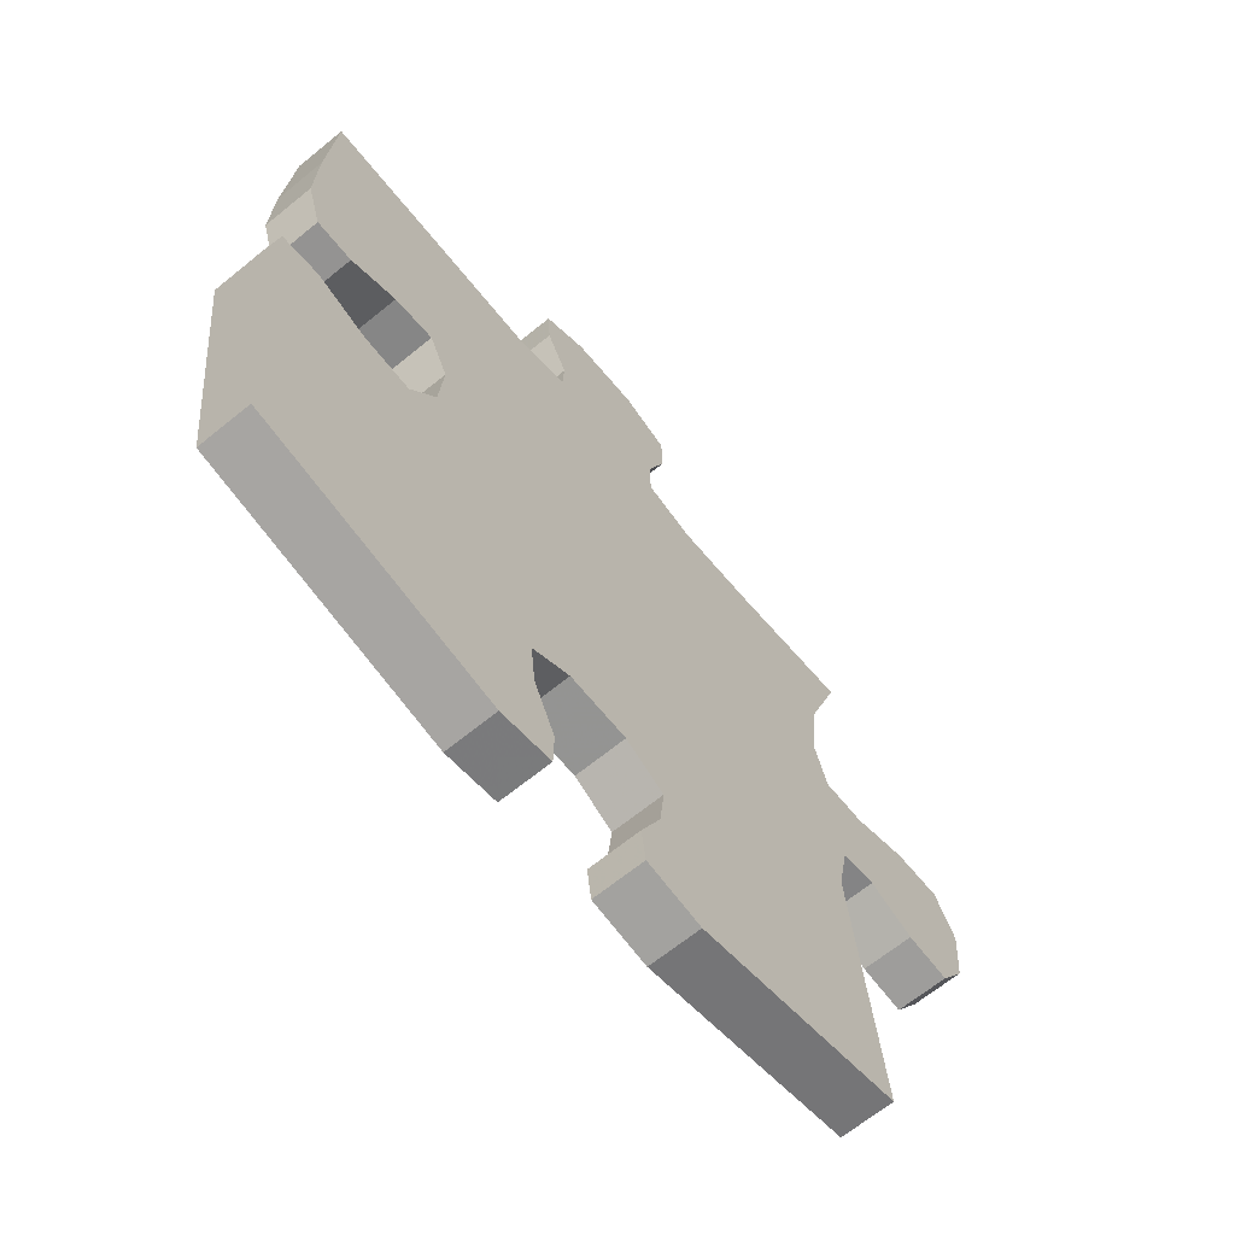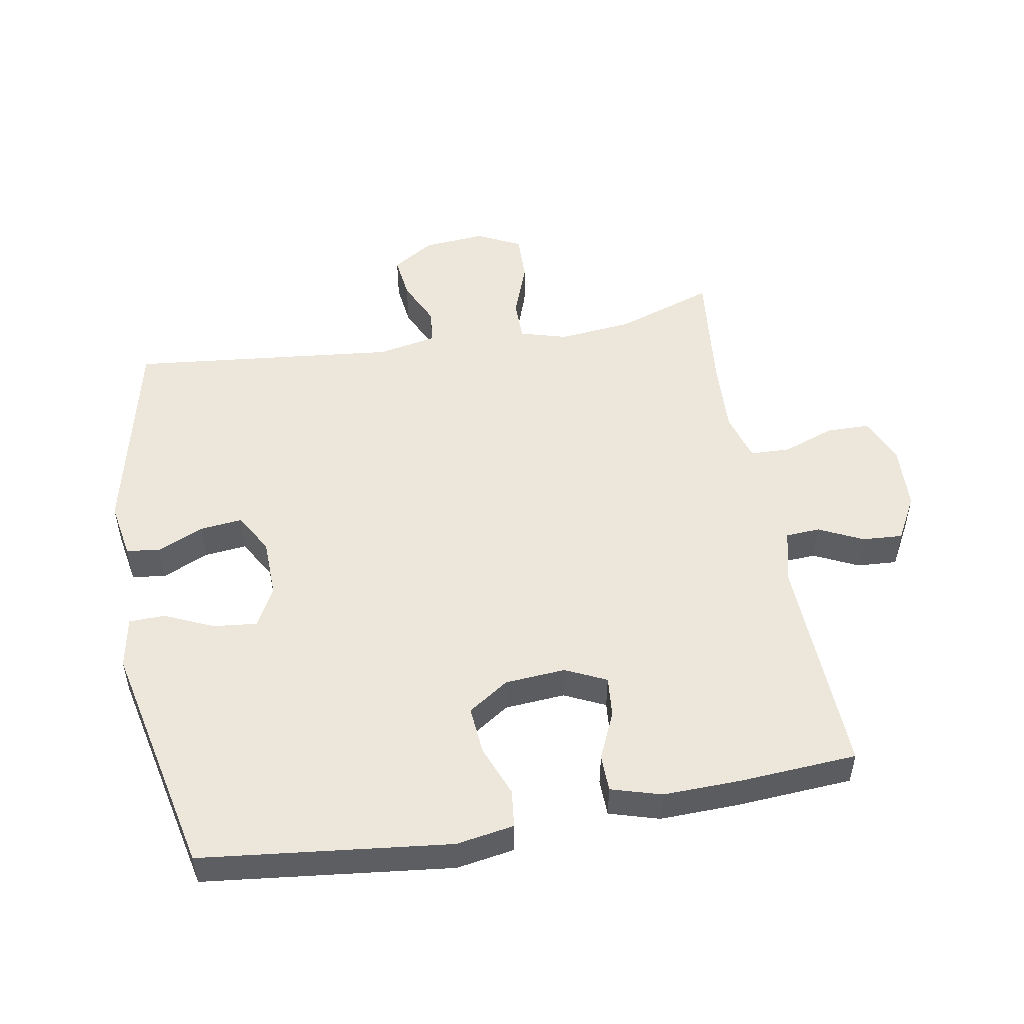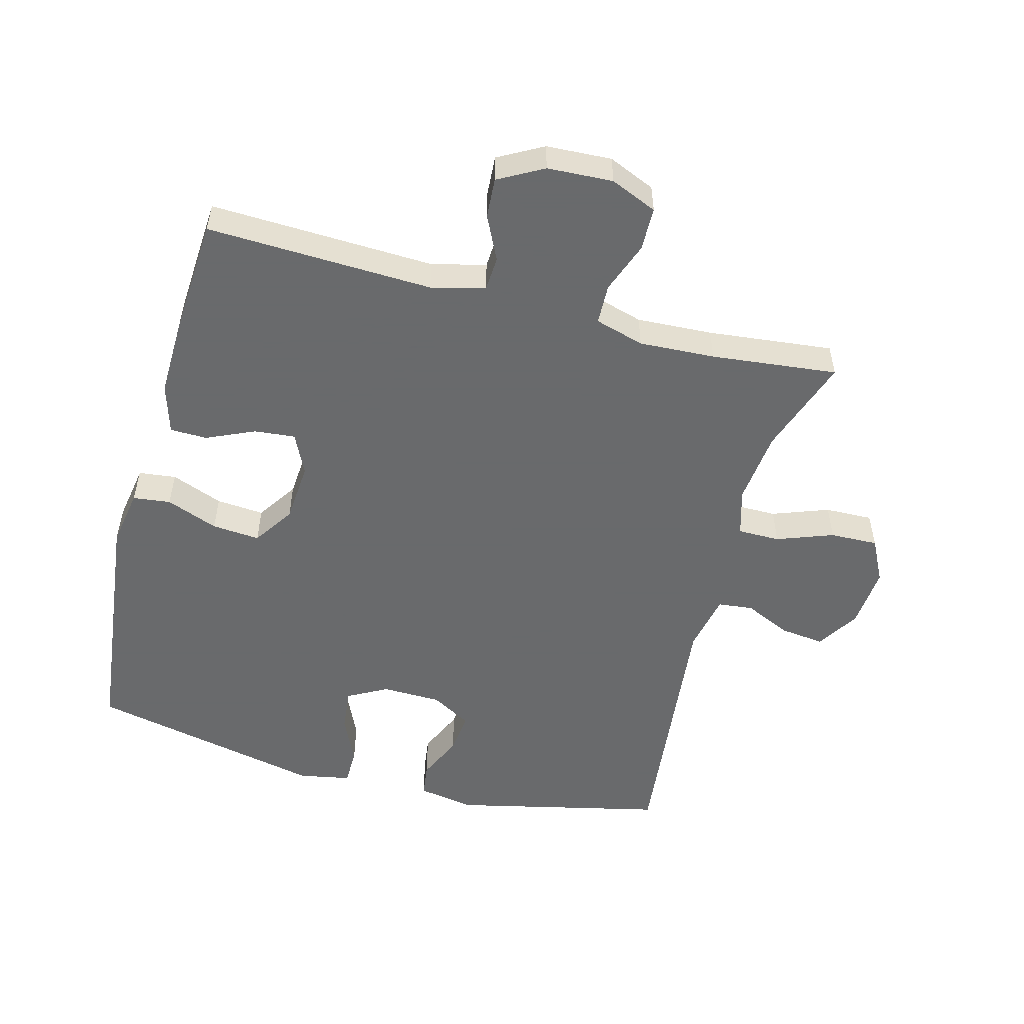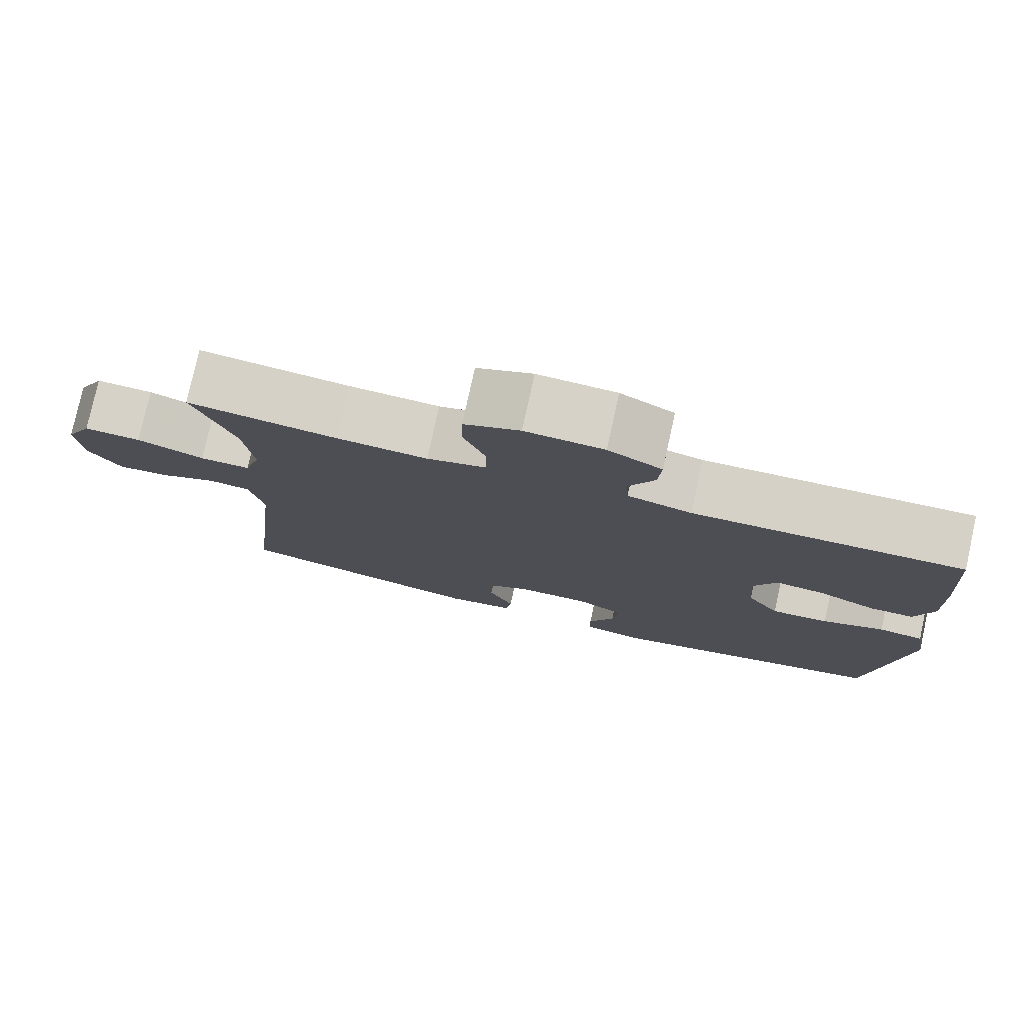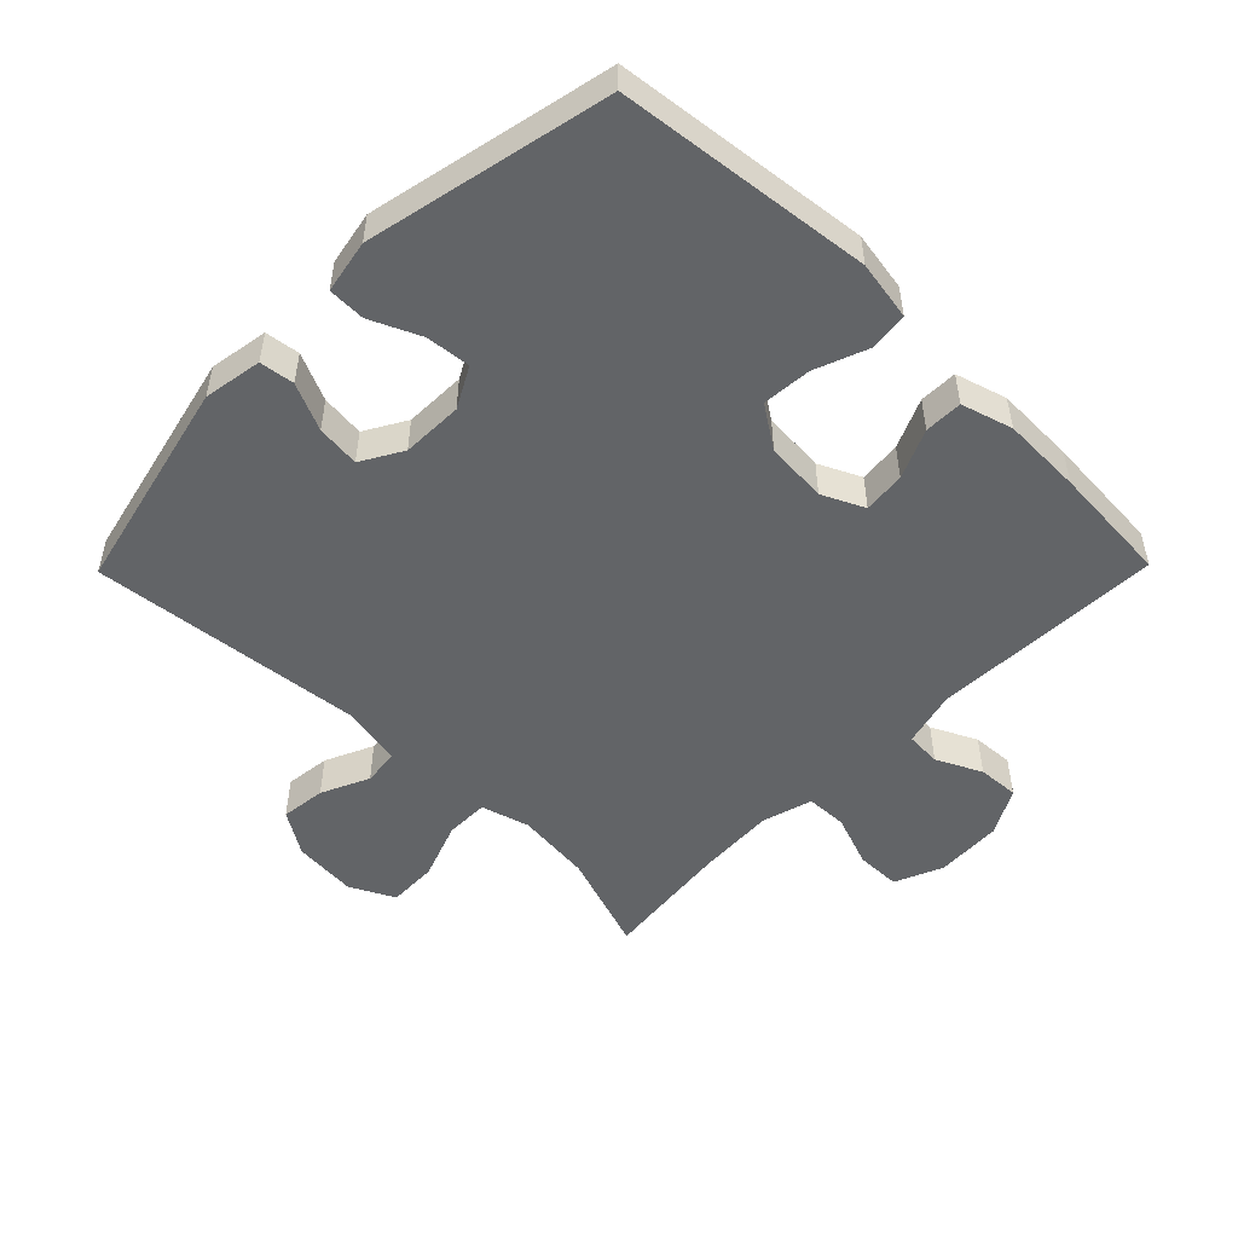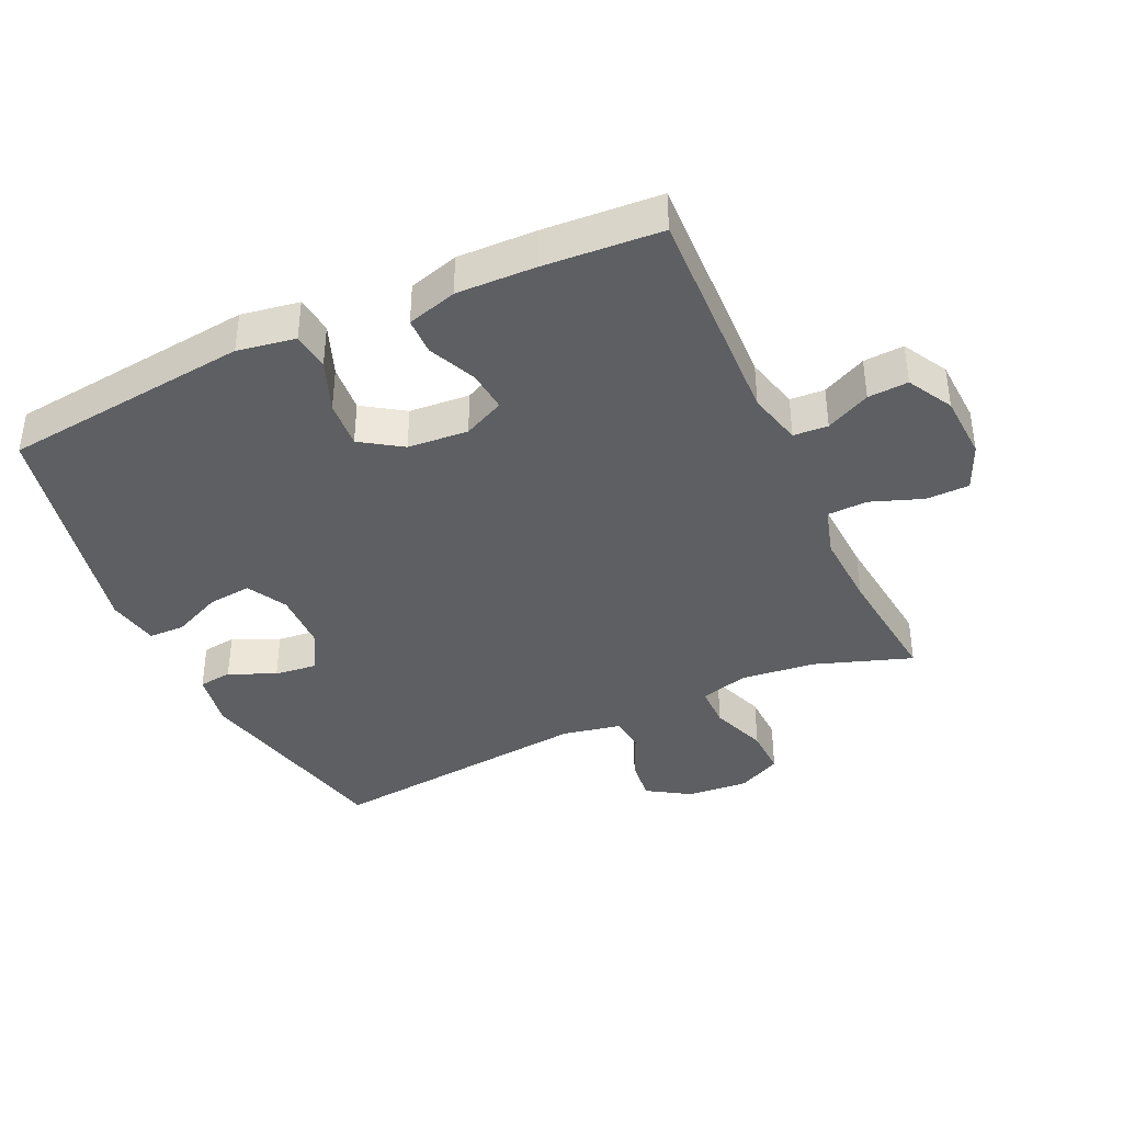
<metadata>
{"format":"obj","ext":"obj","renderer":"f3d","projection":"perspective","resolution":1024,"background":"white","views":[{"elev":-66.1,"azim":-50.7,"up":"+Z"},{"elev":50.9,"azim":-100.1,"up":"+Y"},{"elev":-52.9,"azim":-14.9,"up":"+Y"},{"elev":78.4,"azim":-167.6,"up":"+Z"},{"elev":-51.1,"azim":-134.5,"up":"+Y"},{"elev":-39.5,"azim":-65.2,"up":"+Y"}]}
</metadata>
<code>
v -0.5 0.07 0.5
v -0.152 0.07 0.487
v -0.069 0.07 0.508
v -0.066 0.07 0.561
v -0.099 0.07 0.629
v -0.103 0.07 0.691
v -0.034 0.07 0.729
v 0.067 0.07 0.734
v 0.139 0.07 0.703
v 0.14 0.07 0.636
v 0.111 0.07 0.557
v 0.113 0.07 0.495
v 0.189 0.07 0.473
v 0.306 0.07 0.479
v 0.5 0.07 0.5
v 0.448 0.07 0.349
v 0.436 0.07 0.235
v 0.457 0.07 0.162
v 0.522 0.07 0.162
v 0.609 0.07 0.194
v 0.683 0.07 0.196
v 0.717 0.07 0.129
v 0.709 0.07 0.033
v 0.668 0.07 -0.032
v 0.6 0.07 -0.024
v 0.528 0.07 0.009
v 0.474 0.07 0.003
v 0.456 0.07 -0.088
v 0.5 0.07 -0.5
v 0.176 0.07 -0.574
v 0.088 0.07 -0.559
v 0.081 0.07 -0.507
v 0.113 0.07 -0.436
v 0.12 0.07 -0.371
v 0.058 0.07 -0.335
v -0.034 0.07 -0.333
v -0.095 0.07 -0.366
v -0.088 0.07 -0.433
v -0.054 0.07 -0.508
v -0.055 0.07 -0.564
v -0.135 0.07 -0.579
v -0.5 0.07 -0.5
v -0.544 0.07 -0.118
v -0.529 0.07 -0.029
v -0.471 0.07 -0.022
v -0.391 0.07 -0.053
v -0.317 0.07 -0.059
v -0.275 0.07 0.004
v -0.268 0.07 0.097
v -0.298 0.07 0.16
v -0.361 0.07 0.154
v -0.435 0.07 0.121
v -0.492 0.07 0.122
v -0.515 0.07 0.199
v -0.512 0.07 0.319
v -0.5 0 0.5
v -0.152 0 0.487
v -0.069 0 0.508
v -0.066 0 0.561
v -0.099 0 0.629
v -0.103 0 0.691
v -0.034 0 0.729
v 0.067 0 0.734
v 0.139 0 0.703
v 0.14 0 0.636
v 0.111 0 0.557
v 0.113 0 0.495
v 0.189 0 0.473
v 0.306 0 0.479
v 0.5 0 0.5
v 0.448 0 0.349
v 0.436 0 0.235
v 0.457 0 0.162
v 0.522 0 0.162
v 0.609 0 0.194
v 0.683 0 0.196
v 0.717 0 0.129
v 0.709 0 0.033
v 0.668 0 -0.032
v 0.6 0 -0.024
v 0.528 0 0.009
v 0.474 0 0.003
v 0.456 0 -0.088
v 0.5 0 -0.5
v 0.176 0 -0.574
v 0.088 0 -0.559
v 0.081 0 -0.507
v 0.113 0 -0.436
v 0.12 0 -0.371
v 0.058 0 -0.335
v -0.034 0 -0.333
v -0.095 0 -0.366
v -0.088 0 -0.433
v -0.054 0 -0.508
v -0.055 0 -0.564
v -0.135 0 -0.579
v -0.5 0 -0.5
v -0.544 0 -0.118
v -0.529 0 -0.029
v -0.471 0 -0.022
v -0.391 0 -0.053
v -0.317 0 -0.059
v -0.275 0 0.004
v -0.268 0 0.097
v -0.298 0 0.16
v -0.361 0 0.154
v -0.435 0 0.121
v -0.492 0 0.122
v -0.515 0 0.199
v -0.512 0 0.319
f 55 1 2
f 54 55 2
f 53 54 2
f 52 53 2
f 51 52 2
f 50 51 2 3
f 49 50 3
f 48 49 3
f 44 45 46
f 43 44 46
f 42 43 46
f 41 42 46
f 40 41 46
f 39 40 46
f 38 39 46
f 37 38 46 47
f 36 37 47 48
f 31 32 33
f 30 31 33
f 29 30 33
f 28 29 33
f 27 28 33 34
f 24 25 26
f 23 24 26
f 22 23 26
f 21 22 26
f 20 21 26
f 19 20 26
f 18 19 26 27
f 27 34 35
f 18 27 35
f 17 18 35
f 14 15 16
f 35 36 48
f 17 35 48
f 16 17 48
f 14 16 48
f 13 14 48
f 9 10 11
f 8 9 11
f 7 8 11
f 6 7 11
f 5 6 11
f 4 5 11
f 12 13 48 3
f 3 4 11 12
f 57 56 110
f 57 110 109
f 57 109 108
f 57 108 107
f 57 107 106
f 58 57 106 105
f 58 105 104
f 58 104 103
f 101 100 99
f 101 99 98
f 101 98 97
f 101 97 96
f 101 96 95
f 101 95 94
f 101 94 93
f 102 101 93 92
f 103 102 92 91
f 88 87 86
f 88 86 85
f 88 85 84
f 88 84 83
f 89 88 83 82
f 81 80 79
f 81 79 78
f 81 78 77
f 81 77 76
f 81 76 75
f 81 75 74
f 82 81 74 73
f 90 89 82
f 90 82 73
f 90 73 72
f 71 70 69
f 103 91 90
f 103 90 72
f 103 72 71
f 103 71 69
f 103 69 68
f 66 65 64
f 66 64 63
f 66 63 62
f 66 62 61
f 66 61 60
f 66 60 59
f 58 103 68 67
f 67 66 59 58
f 1 56 57 2
f 2 57 58 3
f 3 58 59 4
f 4 59 60 5
f 5 60 61 6
f 6 61 62 7
f 7 62 63 8
f 8 63 64 9
f 9 64 65 10
f 10 65 66 11
f 11 66 67 12
f 12 67 68 13
f 13 68 69 14
f 14 69 70 15
f 15 70 71 16
f 16 71 72 17
f 17 72 73 18
f 18 73 74 19
f 19 74 75 20
f 20 75 76 21
f 21 76 77 22
f 22 77 78 23
f 23 78 79 24
f 24 79 80 25
f 25 80 81 26
f 26 81 82 27
f 27 82 83 28
f 28 83 84 29
f 29 84 85 30
f 30 85 86 31
f 31 86 87 32
f 32 87 88 33
f 33 88 89 34
f 34 89 90 35
f 35 90 91 36
f 36 91 92 37
f 37 92 93 38
f 38 93 94 39
f 39 94 95 40
f 40 95 96 41
f 41 96 97 42
f 42 97 98 43
f 43 98 99 44
f 44 99 100 45
f 45 100 101 46
f 46 101 102 47
f 47 102 103 48
f 48 103 104 49
f 49 104 105 50
f 50 105 106 51
f 51 106 107 52
f 52 107 108 53
f 53 108 109 54
f 54 109 110 55
f 55 110 56 1

</code>
